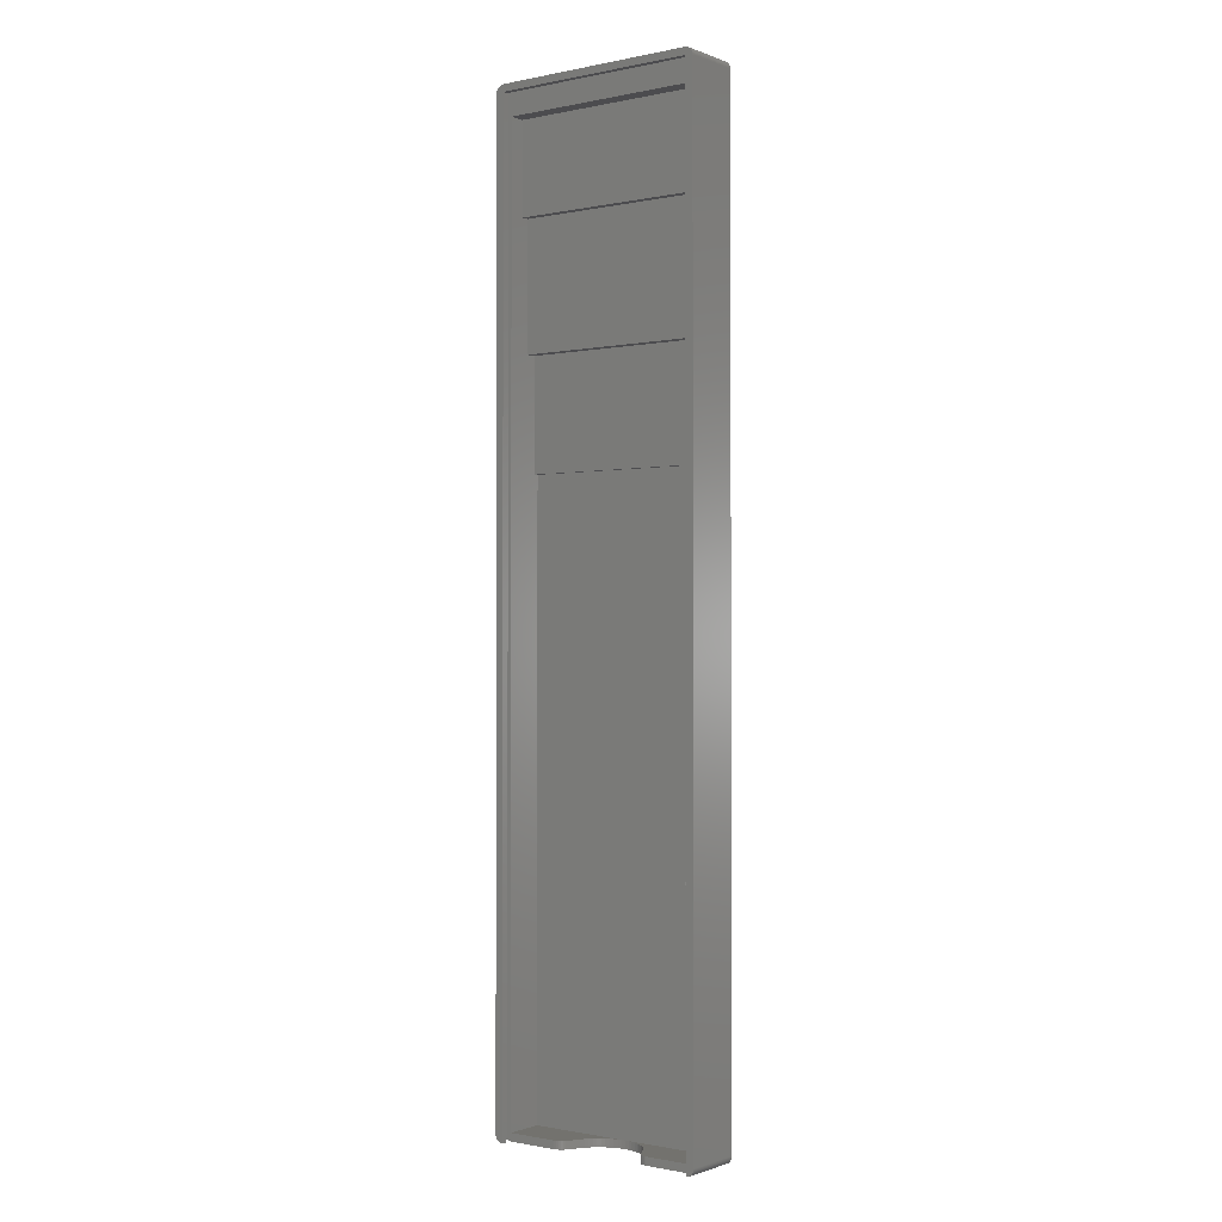
<metadata>
{"format":"stl","ext":"stl","renderer":"f3d","projection":"perspective","resolution":1024,"background":"white","views":[{"elev":-1.0,"azim":37.0,"up":"+Y"}]}
</metadata>
<code>
# stl→obj: 430 verts, 856 faces
v 53.5 0 13.25
v 53.5 243.2 14.75
v 53.5 243.2 13.25
v 53.5 0 14.75
v 52.5 238 11.75
v 54.5 0.2686 11.75
v 54.5 244 11.75
v 52.5 2 11.75
v 54.44 0.2362 11.75
v 54.36 0.192 11.75
v 54.27 0.1522 11.75
v 54.17 0.1169 11.75
v 54.08 0.08612 11.75
v 53.99 0.05994 11.75
v 53.89 0.03843 11.75
v 53.79 0.02165 11.75
v 53.7 0.009631 11.75
v 53.6 0.00241 11.75
v 1 244 11.75
v 1 0.2686 11.75
v 2 2 11.75
v 2 238 11.75
v 1.057 0.2362 11.75
v 1.902 0.00241 11.75
v 2 0 11.75
v 1.804 0.009631 11.75
v 1.707 0.02165 11.75
v 1.61 0.03843 11.75
v 1.514 0.05994 11.75
v 1.419 0.08612 11.75
v 1.326 0.1169 11.75
v 1.235 0.1522 11.75
v 1.145 0.192 11.75
v 53.5 0 11.75
v 40.65 0 11.75
v 40.65 2 11.75
v 14.85 0 11.75
v 14.85 2 11.75
v 2 0 14.75
v 2 243.2 13.25
v 2 243.2 14.75
v 2 0 13.25
v 1.5 243.5 13.25
v 1 0.2686 12.75
v 1 244 12.75
v 1.5 0.06382 13.25
v 1.057 0.2362 12.81
v 1.145 0.192 12.89
v 1.235 0.1522 12.98
v 1.326 0.1169 13.08
v 1.419 0.08612 13.17
v 54.5 0.2686 12.75
v 54 243.5 13.25
v 54.5 244 12.75
v 54 0.06382 13.25
v 54.44 0.2362 12.81
v 54.36 0.192 12.89
v 54.27 0.1522 12.98
v 54.17 0.1169 13.08
v 54.08 0.08612 13.17
v 1.902 0.00241 13.25
v 53.89 0.03843 13.25
v 53.99 0.05994 13.25
v 53.79 0.02165 13.25
v 53.7 0.009631 13.25
v 53.6 0.00241 13.25
v 1.804 0.009631 13.25
v 1.707 0.02165 13.25
v 1.61 0.03843 13.25
v 1.514 0.05994 13.25
v 39.6 2 11.53
v 40.16 0 11.7
v 40.16 2 11.7
v 39.6 0 11.53
v 39.08 2 11.25
v 39.08 0 11.25
v 38.63 2 10.88
v 38.63 0 10.88
v 38.26 0 10.43
v 38.26 2 10.43
v 38.1 0 10.14
v 38.1 2 10.14
v 38.1 0 10.17
v 38.1 2 10.17
v 36.58 0 7.307
v 36.58 2 7.307
v 36.58 0 7.31
v 36.58 2 7.31
v 15.34 2 11.7
v 15.9 0 11.53
v 15.9 2 11.53
v 15.34 0 11.7
v 16.42 0 11.25
v 16.42 2 11.25
v 16.87 0 10.88
v 16.87 2 10.88
v 17.24 2 10.43
v 17.24 0 10.43
v 17.4 2 10.14
v 17.4 0 10.14
v 17.4 2 10.17
v 17.4 0 10.17
v 18.92 2 7.307
v 18.92 0 7.307
v 18.92 2 7.31
v 18.92 0 7.31
v 27.75 2 2
v 28.73 0 2.048
v 28.73 2 2.048
v 27.75 0 2
v 35.48 0 5.656
v 36.06 2 6.444
v 35.48 2 5.656
v 36.06 0 6.444
v 23.92 2 2.761
v 24.85 0 2.431
v 24.85 2 2.431
v 23.92 0 2.761
v 34.09 2 4.27
v 34.82 0 4.929
v 34.82 2 4.929
v 34.09 0 4.27
v 36.57 0 7.286
v 36.57 2 7.286
v 18.93 0 7.286
v 19.44 2 6.444
v 18.93 2 7.286
v 19.44 0 6.444
v 23.04 2 3.181
v 23.04 0 3.181
v 33.31 2 3.685
v 33.31 0 3.685
v 20.02 0 5.656
v 20.68 2 4.929
v 20.02 2 5.656
v 20.68 0 4.929
v 30.65 2 2.431
v 31.58 0 2.761
v 31.58 2 2.761
v 30.65 0 2.431
v 21.41 2 4.27
v 22.19 0 3.685
v 22.19 2 3.685
v 21.41 0 4.27
v 29.7 0 2.192
v 29.7 2 2.192
v 26.77 2 2.048
v 26.77 0 2.048
v 25.8 2 2.192
v 25.8 0 2.192
v 32.46 0 3.181
v 32.46 2 3.181
v 52.5 155 2
v 52.5 2 2
v 52.5 155 3.25
v 52.5 183 3.25
v 52.5 183 5.75
v 52.5 215 5.75
v 52.5 215 7.75
v 52.5 238 7.75
v 2 238 7.75
v 2 215 7.75
v 2 183 5.75
v 2 215 5.75
v 2 155 3.25
v 2 183 3.25
v 2 2 2
v 2 155 2
v 0 2 0
v 0 243 14.75
v 0 243 0
v 0 2 14.75
v 55.05 0.7312 14.75
v 55.11 0.8086 0
v 55.11 0.8086 14.75
v 55.05 0.7312 0
v 0.03843 243.4 0
v 0.05994 243.5 14.75
v 0.05994 243.5 0
v 0.03843 243.4 14.75
v 1.326 0.1169 0
v 1.419 0.08612 0
v 1.326 0.1169 14.75
v 1.419 0.08612 14.75
v 55.16 0.8889 0
v 55.16 0.8889 14.75
v 1.707 0.02165 14.75
v 1.61 0.03843 14.75
v 1.61 0.03843 0
v 1.707 0.02165 0
v 0.2362 1.057 0
v 0.192 1.145 14.75
v 0.192 1.145 0
v 0.2362 1.057 14.75
v 54.98 0.6569 14.75
v 54.98 0.6569 0
v 55.46 1.61 14.75
v 55.48 1.707 0
v 55.48 1.707 14.75
v 55.46 1.61 0
v 2 0 0
v 53.5 0 0
v 55.46 243.4 14.75
v 55.44 243.5 0
v 55.44 243.5 14.75
v 55.46 243.4 0
v 0.08612 1.419 0
v 0.05994 1.514 14.75
v 0.05994 1.514 0
v 0.08612 1.419 14.75
v 55.31 1.145 14.75
v 55.35 1.235 0
v 55.35 1.235 14.75
v 55.31 1.145 0
v 55.22 0.9718 0
v 55.22 0.9718 14.75
v 55.44 1.514 14.75
v 55.44 1.514 0
v 0.9718 0.2845 14.75
v 1.057 0.2362 14.75
v 0.9718 0.2845 0
v 1.057 0.2362 0
v 55.5 243.1 14.75
v 55.49 243.2 0
v 55.49 243.2 14.75
v 55.5 243.1 0
v 54.91 0.5858 14.75
v 54.91 0.5858 0
v 0.00241 243.1 14.75
v 0.00241 243.1 0
v 2 245 0
v 1.902 245 14.75
v 2 245 14.75
v 1.902 245 0
v 53.5 245 0
v 53.5 245 14.75
v 55.49 1.804 0
v 55.49 1.804 14.75
v 55.26 1.057 14.75
v 55.26 1.057 0
v 55.5 1.902 0
v 55.5 1.902 14.75
v 0.02165 1.707 0
v 0.009631 1.804 14.75
v 0.009631 1.804 0
v 0.02165 1.707 14.75
v 0.5858 0.5858 0
v 0.5181 0.6569 14.75
v 0.5181 0.6569 0
v 0.5858 0.5858 14.75
v 0.2845 0.9718 0
v 0.2845 0.9718 14.75
v 0.1169 243.7 0
v 0.1522 243.8 14.75
v 0.1522 243.8 0
v 0.1169 243.7 14.75
v 54.08 244.9 0
v 53.99 244.9 14.75
v 54.08 244.9 14.75
v 53.99 244.9 0
v 55.5 2 14.75
v 55.5 243 0
v 55.5 243 14.75
v 55.5 2 0
v 55.41 243.6 14.75
v 55.38 243.7 0
v 55.38 243.7 14.75
v 55.41 243.6 0
v 0.1522 1.235 0
v 0.1169 1.326 14.75
v 0.1169 1.326 0
v 0.1522 1.235 14.75
v 0.03843 1.61 0
v 0.03843 1.61 14.75
v 54.44 0.2362 0
v 54.53 0.2845 14.75
v 54.44 0.2362 14.75
v 54.53 0.2845 0
v 55.41 1.419 14.75
v 55.41 1.419 0
v 0.6569 0.5181 0
v 0.7312 0.454 14.75
v 0.6569 0.5181 14.75
v 0.7312 0.454 0
v 0.2845 244 0
v 0.3371 244.1 14.75
v 0.3371 244.1 0
v 0.2845 244 14.75
v 55.26 243.9 14.75
v 55.22 244 0
v 55.22 244 14.75
v 55.26 243.9 0
v 1.707 245 0
v 1.61 245 14.75
v 1.707 245 14.75
v 1.61 245 0
v 1.804 245 14.75
v 1.804 245 0
v 0.009631 243.2 0
v 0.02165 243.3 14.75
v 0.02165 243.3 0
v 0.009631 243.2 14.75
v 53.7 0.009631 0
v 53.79 0.02165 0
v 53.79 0.02165 14.75
v 53.7 0.009631 14.75
v 55.38 1.326 0
v 55.38 1.326 14.75
v 53.6 0.00241 0
v 53.6 0.00241 14.75
v 0.2362 243.9 0
v 0.2362 243.9 14.75
v 1.902 0.00241 0
v 1.902 0.00241 14.75
v 55.16 244.1 14.75
v 55.11 244.2 0
v 55.11 244.2 14.75
v 55.16 244.1 0
v 55.48 243.3 14.75
v 55.48 243.3 0
v 54.69 0.3936 0
v 54.77 0.454 14.75
v 54.69 0.3936 14.75
v 54.77 0.454 0
v 1.514 0.05994 14.75
v 1.514 0.05994 0
v 0.08612 243.6 0
v 0.08612 243.6 14.75
v 54.17 0.1169 14.75
v 54.08 0.08612 14.75
v 54.08 0.08612 0
v 54.17 0.1169 0
v 1.145 244.8 0
v 1.057 244.8 14.75
v 1.145 244.8 14.75
v 1.057 244.8 0
v 0.9718 244.7 14.75
v 0.9718 244.7 0
v 0.454 244.3 0
v 0.5181 244.3 14.75
v 0.5181 244.3 0
v 0.454 244.3 14.75
v 1.235 0.1522 0
v 1.235 0.1522 14.75
v 53.89 245 14.75
v 53.89 245 0
v 55.31 243.9 14.75
v 55.31 243.9 0
v 53.6 245 0
v 53.6 245 14.75
v 0.6569 244.5 0
v 0.5858 244.4 14.75
v 0.6569 244.5 14.75
v 0.5858 244.4 0
v 0.3936 0.8086 0
v 0.3371 0.8889 14.75
v 0.3371 0.8889 0
v 0.3936 0.8086 14.75
v 0.00241 1.902 14.75
v 0.00241 1.902 0
v 53.79 245 0
v 53.7 245 14.75
v 53.79 245 14.75
v 53.7 245 0
v 0.8889 244.7 0
v 0.8086 244.6 14.75
v 0.8889 244.7 14.75
v 0.8086 244.6 0
v 0.192 243.9 14.75
v 0.192 243.9 0
v 0.7312 244.5 0
v 0.7312 244.5 14.75
v 54.27 0.1522 0
v 54.27 0.1522 14.75
v 1.804 0.009631 0
v 1.804 0.009631 14.75
v 1.514 244.9 14.75
v 1.419 244.9 14.75
v 1.326 244.9 14.75
v 1.235 244.8 14.75
v 1.145 0.192 14.75
v 0.8889 0.3371 14.75
v 0.8086 0.3936 14.75
v 0.3936 244.2 14.75
v 0.454 0.7312 14.75
v 55.35 243.8 14.75
v 55.05 244.3 14.75
v 54.98 244.3 14.75
v 54.91 244.4 14.75
v 54.84 244.5 14.75
v 54.77 244.5 14.75
v 54.69 244.6 14.75
v 54.84 0.5181 14.75
v 54.61 244.7 14.75
v 54.53 244.7 14.75
v 54.44 244.8 14.75
v 54.61 0.3371 14.75
v 54.36 244.8 14.75
v 54.27 244.8 14.75
v 54.17 244.9 14.75
v 54.36 0.192 14.75
v 53.99 0.05994 14.75
v 53.89 0.03843 14.75
v 54.84 0.5181 0
v 54.69 244.6 0
v 54.61 244.7 0
v 1.145 0.192 0
v 55.35 243.8 0
v 55.05 244.3 0
v 54.98 244.3 0
v 54.91 244.4 0
v 54.61 0.3371 0
v 54.84 244.5 0
v 54.77 244.5 0
v 54.36 0.192 0
v 54.53 244.7 0
v 54.44 244.8 0
v 53.99 0.05994 0
v 54.27 244.8 0
v 54.17 244.9 0
v 53.89 0.03843 0
v 54.36 244.8 0
v 1.514 244.9 0
v 1.419 244.9 0
v 1.326 244.9 0
v 1.235 244.8 0
v 0.8889 0.3371 0
v 0.8086 0.3936 0
v 0.454 0.7312 0
v 0.3936 244.2 0
f 1 2 3
f 2 1 4
f 5 6 7
f 8 6 5
f 6 8 9
f 9 8 10
f 10 8 11
f 11 8 12
f 12 8 13
f 13 8 14
f 14 8 15
f 15 8 16
f 16 8 17
f 17 8 18
f 19 5 7
f 20 21 22
f 23 21 20
f 21 24 25
f 21 26 24
f 21 27 26
f 21 28 27
f 21 29 28
f 21 30 29
f 21 31 30
f 21 32 31
f 21 33 32
f 5 19 22
f 20 22 19
f 21 23 33
f 18 8 34
f 35 8 36
f 8 35 34
f 21 37 38
f 37 21 25
f 39 40 41
f 40 39 42
f 40 2 41
f 2 40 3
f 43 44 45
f 46 44 43
f 44 46 47
f 47 46 48
f 48 46 49
f 49 46 50
f 50 46 51
f 52 53 54
f 55 52 56
f 55 56 57
f 55 57 58
f 55 58 59
f 55 59 60
f 52 55 53
f 44 19 45
f 19 44 20
f 45 53 43
f 53 45 54
f 46 42 61
f 62 55 63
f 55 62 1
f 1 62 64
f 1 64 65
f 1 65 66
f 55 1 3
f 55 3 53
f 40 53 3
f 46 61 67
f 46 67 68
f 46 68 69
f 46 69 70
f 42 46 40
f 40 43 53
f 43 40 46
f 19 54 45
f 54 19 7
f 6 54 7
f 54 6 52
f 71 72 73
f 72 71 74
f 75 74 71
f 74 75 76
f 77 76 75
f 76 77 78
f 79 77 80
f 77 79 78
f 81 80 82
f 80 81 79
f 73 35 36
f 35 73 72
f 83 82 84
f 82 83 81
f 85 84 86
f 84 85 83
f 87 86 88
f 86 87 85
f 89 90 91
f 90 89 92
f 91 93 94
f 93 91 90
f 94 95 96
f 95 94 93
f 95 97 96
f 97 95 98
f 98 99 97
f 99 98 100
f 38 92 89
f 92 38 37
f 100 101 99
f 101 100 102
f 102 103 101
f 103 102 104
f 104 105 103
f 105 104 106
f 107 108 109
f 108 107 110
f 111 112 113
f 112 111 114
f 115 116 117
f 116 115 118
f 119 120 121
f 120 119 122
f 123 88 124
f 88 123 87
f 125 126 127
f 126 125 128
f 114 124 112
f 124 114 123
f 129 118 115
f 118 129 130
f 131 122 119
f 122 131 132
f 133 134 135
f 134 133 136
f 120 113 121
f 113 120 111
f 137 138 139
f 138 137 140
f 141 142 143
f 142 141 144
f 109 145 146
f 145 109 108
f 147 110 107
f 110 147 148
f 149 148 147
f 148 149 150
f 128 135 126
f 135 128 133
f 143 130 129
f 130 143 142
f 139 151 152
f 151 139 138
f 134 144 141
f 144 134 136
f 146 140 137
f 140 146 145
f 152 132 131
f 132 152 151
f 106 127 105
f 127 106 125
f 117 150 149
f 150 117 116
f 153 154 155
f 156 155 157
f 158 157 159
f 159 5 160
f 157 5 159
f 8 157 155
f 8 155 154
f 157 8 5
f 161 159 160
f 159 161 162
f 22 162 161
f 162 163 164
f 22 163 162
f 163 165 166
f 21 163 22
f 163 21 165
f 167 165 21
f 165 167 168
f 161 5 22
f 5 161 160
f 154 36 8
f 86 36 154
f 82 36 86
f 71 36 82
f 71 82 75
f 75 82 77
f 77 82 80
f 36 71 73
f 86 154 124
f 124 154 112
f 112 154 113
f 113 154 121
f 121 154 119
f 119 154 131
f 131 154 152
f 109 154 107
f 146 154 109
f 137 154 146
f 139 154 137
f 152 154 139
f 84 82 86
f 88 86 124
f 105 127 103
f 101 103 99
f 91 38 89
f 38 91 99
f 99 91 94
f 99 94 96
f 99 96 97
f 38 99 103
f 38 103 167
f 167 103 127
f 167 127 126
f 167 126 135
f 167 135 134
f 167 134 141
f 167 141 143
f 167 143 129
f 167 129 115
f 38 167 21
f 117 167 115
f 149 167 117
f 147 167 149
f 107 167 147
f 167 107 154
f 164 157 158
f 157 164 163
f 164 159 162
f 159 164 158
f 166 155 156
f 155 166 165
f 166 157 163
f 157 166 156
f 168 154 153
f 154 168 167
f 168 155 165
f 155 168 153
f 169 170 171
f 170 169 172
f 173 174 175
f 174 173 176
f 177 178 179
f 178 177 180
f 181 30 31
f 30 181 182
f 183 51 184
f 51 183 50
f 175 185 186
f 185 175 174
f 69 187 188
f 187 69 68
f 189 27 28
f 27 189 190
f 191 192 193
f 192 191 194
f 195 176 173
f 176 195 196
f 197 198 199
f 198 197 200
f 201 37 25
f 104 37 201
f 100 37 104
f 90 37 100
f 90 100 93
f 95 100 98
f 93 100 95
f 37 90 92
f 104 201 125
f 125 201 128
f 128 201 133
f 133 201 136
f 136 201 144
f 144 201 142
f 142 201 130
f 148 201 110
f 150 201 148
f 116 201 150
f 118 201 116
f 130 201 118
f 102 100 104
f 106 104 125
f 87 123 85
f 83 85 81
f 74 35 72
f 35 74 81
f 81 74 76
f 81 76 78
f 81 78 79
f 35 81 85
f 35 85 202
f 202 85 123
f 202 123 114
f 202 114 111
f 202 111 120
f 202 120 122
f 202 122 132
f 202 132 151
f 202 151 138
f 202 110 201
f 35 202 34
f 140 202 138
f 145 202 140
f 108 202 145
f 110 202 108
f 203 204 205
f 204 203 206
f 207 208 209
f 208 207 210
f 211 212 213
f 212 211 214
f 186 215 216
f 215 186 185
f 217 200 197
f 200 217 218
f 219 47 220
f 219 44 47
f 219 20 44
f 221 20 219
f 221 23 20
f 23 221 222
f 223 224 225
f 224 223 226
f 227 196 195
f 196 227 228
f 171 229 230
f 229 171 170
f 231 232 233
f 232 231 234
f 235 233 236
f 233 235 231
f 199 237 238
f 237 199 198
f 239 214 211
f 214 239 240
f 238 241 242
f 241 238 237
f 243 244 245
f 244 243 246
f 247 248 249
f 248 247 250
f 251 194 191
f 194 251 252
f 253 254 255
f 254 253 256
f 257 258 259
f 258 257 260
f 261 262 263
f 262 261 264
f 265 266 267
f 266 265 268
f 269 270 271
f 270 269 272
f 273 246 243
f 246 273 274
f 216 240 239
f 240 216 215
f 9 275 6
f 56 276 277
f 52 276 56
f 6 276 52
f 278 6 275
f 6 278 276
f 279 218 217
f 218 279 280
f 281 282 283
f 282 281 284
f 285 286 287
f 286 285 288
f 289 290 291
f 290 289 292
f 293 294 295
f 294 293 296
f 242 264 261
f 264 242 241
f 234 297 232
f 297 234 298
f 193 272 269
f 272 193 192
f 299 300 301
f 300 299 302
f 205 268 265
f 268 205 204
f 301 180 177
f 180 301 300
f 303 16 17
f 16 303 304
f 65 305 306
f 305 65 64
f 230 302 299
f 302 230 229
f 213 307 308
f 307 213 212
f 308 280 279
f 280 308 307
f 202 18 34
f 18 202 309
f 1 310 4
f 310 1 66
f 311 288 285
f 288 311 312
f 313 25 24
f 25 313 201
f 61 39 314
f 39 61 42
f 315 316 317
f 316 315 318
f 319 206 203
f 206 319 320
f 321 322 323
f 322 321 324
f 184 46 325
f 46 184 51
f 325 46 70
f 182 29 30
f 29 182 326
f 225 320 319
f 320 225 224
f 327 256 253
f 256 327 328
f 60 329 330
f 329 60 59
f 331 12 13
f 12 331 332
f 333 334 335
f 334 333 336
f 336 337 334
f 337 336 338
f 339 340 341
f 340 339 342
f 209 274 273
f 274 209 208
f 343 31 32
f 31 343 181
f 344 50 183
f 50 344 49
f 291 318 315
f 318 291 290
f 260 345 258
f 345 260 346
f 347 292 289
f 292 347 348
f 349 236 350
f 236 349 235
f 351 352 353
f 352 351 354
f 355 356 357
f 356 355 358
f 271 210 207
f 210 271 270
f 245 359 360
f 359 245 244
f 247 283 250
f 283 247 281
f 263 226 223
f 226 263 262
f 361 362 363
f 362 361 364
f 365 366 367
f 366 365 368
f 179 328 327
f 328 179 178
f 255 369 370
f 369 255 254
f 371 353 372
f 353 371 351
f 357 252 251
f 252 357 356
f 332 11 12
f 11 332 373
f 59 374 329
f 374 59 58
f 370 312 311
f 312 370 369
f 360 172 169
f 172 360 359
f 375 24 26
f 24 375 313
f 67 314 376
f 314 67 61
f 68 376 187
f 376 68 67
f 190 26 27
f 26 190 375
f 233 2 236
f 233 41 2
f 232 41 233
f 297 41 232
f 172 41 170
f 295 41 297
f 41 172 39
f 294 41 295
f 39 172 314
f 377 41 294
f 314 172 376
f 378 41 377
f 376 172 187
f 379 41 378
f 187 172 188
f 380 41 379
f 188 172 325
f 335 41 380
f 325 172 184
f 334 41 335
f 184 172 183
f 337 41 334
f 183 172 344
f 367 41 337
f 344 172 381
f 366 41 367
f 381 172 220
f 372 41 366
f 220 172 219
f 353 41 372
f 219 172 382
f 352 41 353
f 382 172 383
f 340 41 352
f 383 172 282
f 342 41 340
f 282 172 283
f 384 41 342
f 283 172 250
f 286 41 384
f 250 172 248
f 288 41 286
f 248 172 385
f 312 41 288
f 385 172 358
f 369 41 312
f 358 172 356
f 254 41 369
f 356 172 252
f 256 41 254
f 252 172 194
f 328 41 256
f 194 172 192
f 178 41 328
f 192 172 272
f 180 41 178
f 272 172 270
f 300 41 180
f 270 172 210
f 302 41 300
f 210 172 208
f 229 41 302
f 208 172 274
f 41 229 170
f 274 172 246
f 246 172 244
f 244 172 359
f 2 263 223
f 263 2 261
f 2 223 225
f 4 261 2
f 2 225 319
f 261 4 242
f 2 319 203
f 242 4 238
f 2 203 205
f 238 4 199
f 2 205 265
f 199 4 197
f 2 265 267
f 197 4 217
f 2 267 386
f 217 4 279
f 2 386 347
f 279 4 308
f 2 347 289
f 308 4 213
f 2 289 291
f 213 4 211
f 2 291 315
f 211 4 239
f 2 315 317
f 239 4 216
f 2 317 387
f 216 4 186
f 2 387 388
f 186 4 175
f 2 388 389
f 175 4 173
f 2 389 390
f 173 4 195
f 2 390 391
f 195 4 227
f 2 391 392
f 227 4 393
f 2 392 394
f 393 4 322
f 2 394 395
f 322 4 323
f 2 395 396
f 323 4 397
f 2 396 398
f 397 4 276
f 2 398 399
f 276 4 277
f 2 399 400
f 277 4 401
f 2 400 259
f 401 4 374
f 2 259 258
f 374 4 329
f 2 258 345
f 329 4 330
f 2 345 363
f 330 4 402
f 2 363 362
f 402 4 403
f 2 362 350
f 403 4 305
f 2 350 236
f 305 4 306
f 306 4 310
f 404 227 393
f 227 404 228
f 405 394 392
f 394 405 406
f 381 49 344
f 49 381 48
f 407 32 33
f 32 407 343
f 202 264 241
f 264 169 262
f 202 241 237
f 171 262 169
f 202 237 198
f 235 262 171
f 202 198 200
f 262 235 226
f 202 200 218
f 226 235 224
f 202 218 280
f 224 235 320
f 202 280 307
f 320 235 206
f 202 307 212
f 206 235 204
f 202 212 214
f 204 235 268
f 202 214 240
f 268 235 266
f 202 240 215
f 266 235 408
f 202 215 185
f 408 235 348
f 202 185 174
f 348 235 292
f 202 174 176
f 292 235 290
f 202 176 196
f 290 235 318
f 202 196 228
f 318 235 316
f 202 228 404
f 316 235 409
f 202 404 324
f 409 235 410
f 202 324 321
f 410 235 411
f 202 321 412
f 411 235 413
f 202 412 278
f 413 235 414
f 202 278 275
f 414 235 405
f 202 275 415
f 405 235 406
f 202 415 373
f 406 235 416
f 202 373 332
f 264 202 169
f 202 332 331
f 416 235 417
f 202 331 418
f 419 235 420
f 202 418 421
f 420 235 257
f 202 421 304
f 257 235 260
f 202 304 303
f 260 235 346
f 202 303 309
f 346 235 361
f 361 235 364
f 364 235 349
f 169 202 201
f 417 235 422
f 169 201 313
f 422 235 419
f 169 313 375
f 235 171 231
f 169 375 190
f 231 171 234
f 169 190 189
f 234 171 298
f 169 189 326
f 298 171 293
f 169 326 182
f 293 171 296
f 169 182 181
f 296 171 423
f 169 181 343
f 423 171 424
f 169 343 407
f 424 171 425
f 169 407 222
f 425 171 426
f 169 222 221
f 426 171 333
f 169 221 427
f 333 171 336
f 169 427 428
f 336 171 338
f 169 428 284
f 338 171 365
f 169 284 281
f 365 171 368
f 169 281 247
f 368 171 371
f 169 247 249
f 371 171 351
f 169 249 429
f 351 171 354
f 169 429 355
f 354 171 341
f 169 355 357
f 341 171 339
f 169 357 251
f 339 171 430
f 169 251 191
f 430 171 287
f 169 191 193
f 287 171 285
f 169 193 269
f 285 171 311
f 169 269 271
f 311 171 370
f 169 271 207
f 370 171 255
f 169 207 209
f 255 171 253
f 169 209 273
f 253 171 327
f 169 273 243
f 327 171 179
f 169 243 245
f 179 171 177
f 169 245 360
f 177 171 301
f 301 171 299
f 299 171 230
f 296 377 294
f 377 296 423
f 309 17 18
f 17 309 303
f 66 306 310
f 306 66 65
f 368 372 366
f 372 368 371
f 429 358 355
f 358 429 385
f 427 219 382
f 219 427 221
f 249 385 429
f 385 249 248
f 64 403 305
f 403 64 62
f 304 15 16
f 15 304 421
f 287 384 430
f 384 287 286
f 284 383 282
f 383 284 428
f 424 379 378
f 379 424 425
f 423 378 377
f 378 423 424
f 412 323 397
f 323 412 321
f 416 396 395
f 396 416 417
f 413 391 390
f 391 413 414
f 406 395 394
f 395 406 416
f 417 398 396
f 398 417 422
f 298 295 297
f 295 298 293
f 338 367 337
f 367 338 365
f 373 10 11
f 10 373 415
f 58 401 374
f 401 58 57
f 420 259 400
f 259 420 257
f 70 188 325
f 188 70 69
f 326 28 29
f 28 326 189
f 346 363 345
f 363 346 361
f 425 380 379
f 380 425 426
f 387 410 388
f 410 387 409
f 430 342 339
f 342 430 384
f 426 335 380
f 335 426 333
f 324 393 322
f 393 324 404
f 411 390 389
f 390 411 413
f 386 348 347
f 348 386 408
f 62 402 403
f 402 62 63
f 421 14 15
f 14 421 418
f 220 48 381
f 48 220 47
f 222 33 23
f 33 222 407
f 341 352 354
f 352 341 340
f 364 350 362
f 350 364 349
f 415 9 10
f 9 415 275
f 57 277 401
f 277 57 56
f 278 397 276
f 397 278 412
f 267 408 386
f 408 267 266
f 428 382 383
f 382 428 427
f 388 411 389
f 411 388 410
f 419 400 399
f 400 419 420
f 422 399 398
f 399 422 419
f 414 392 391
f 392 414 405
f 55 402 63
f 402 55 330
f 330 55 60
f 418 13 14
f 13 418 331
f 317 409 387
f 409 317 316

</code>
